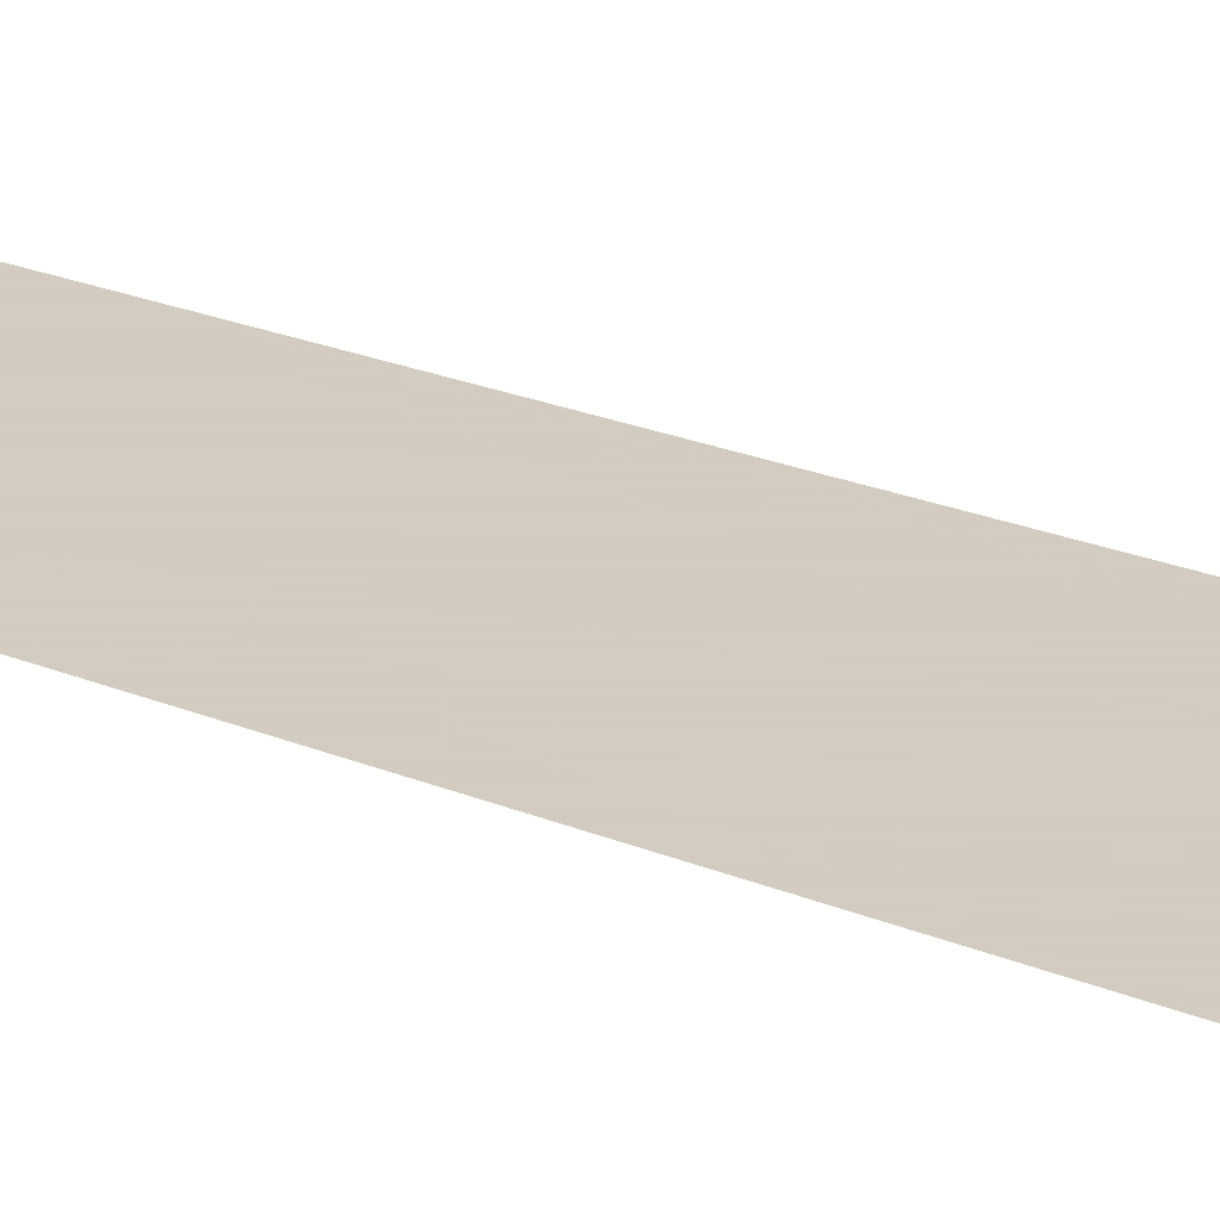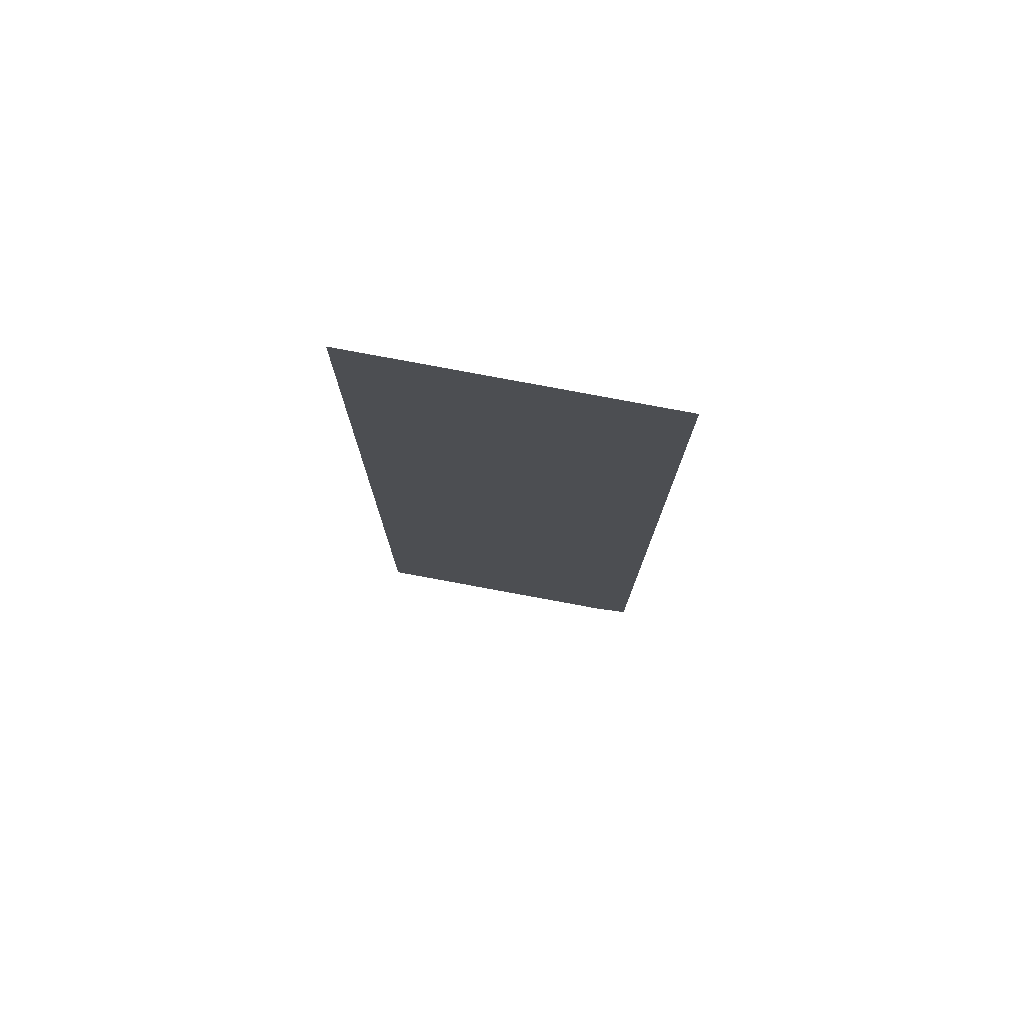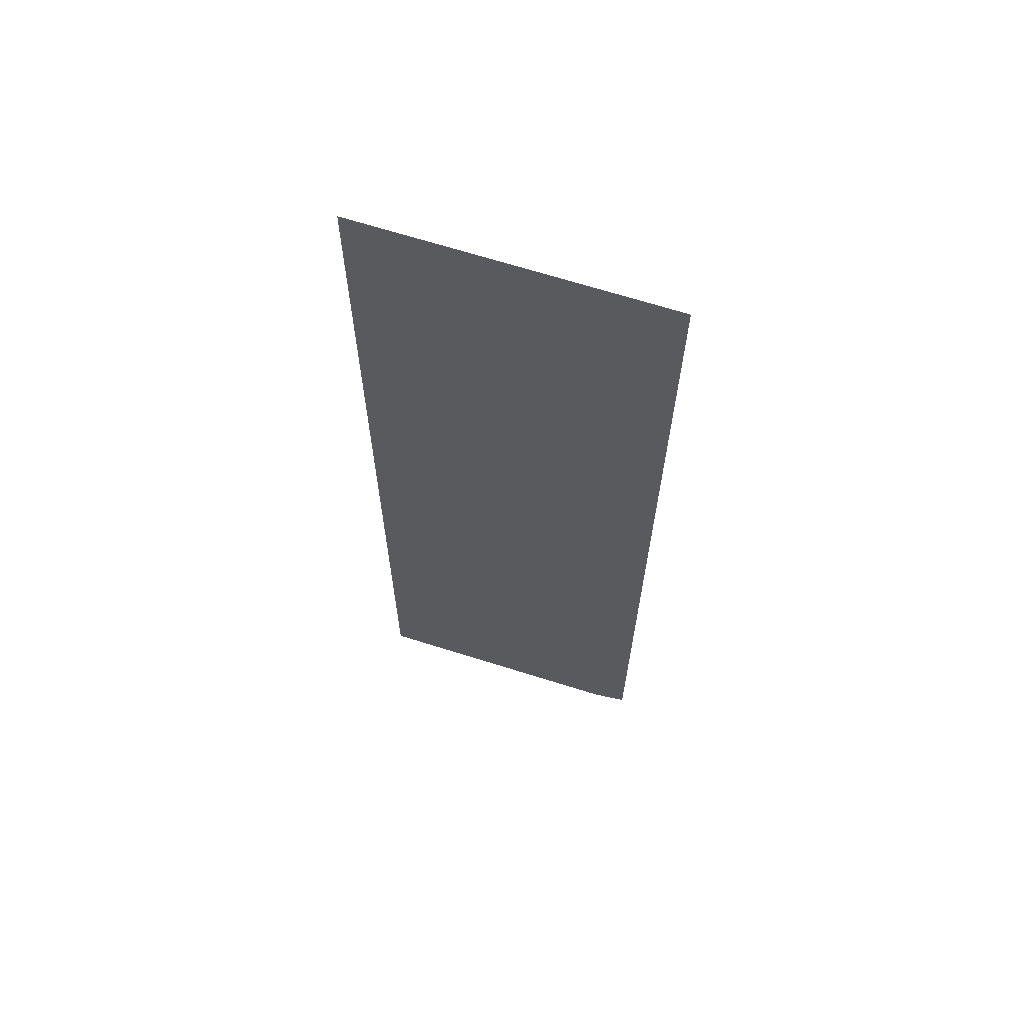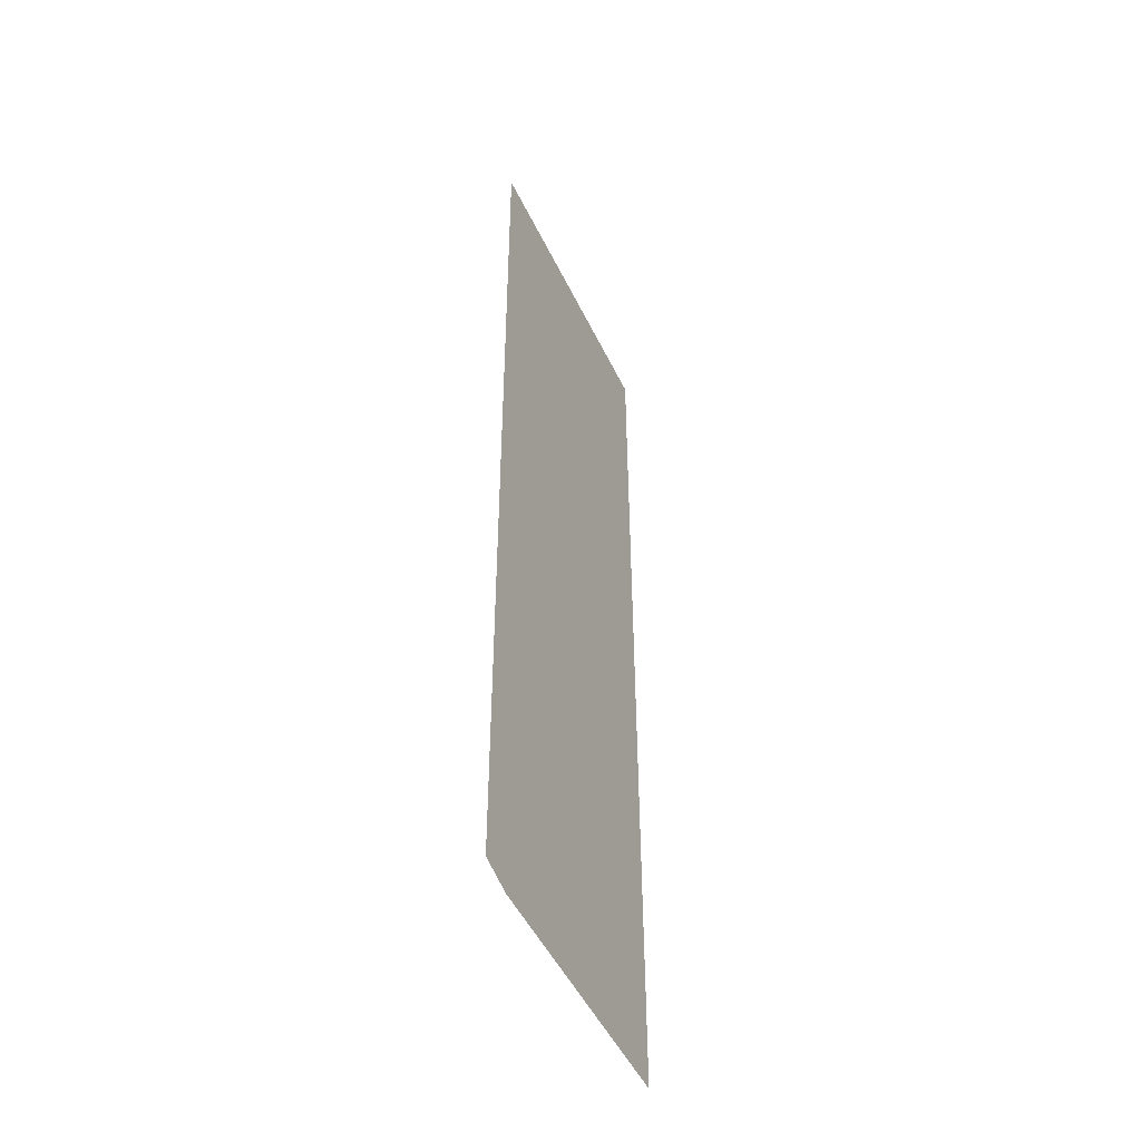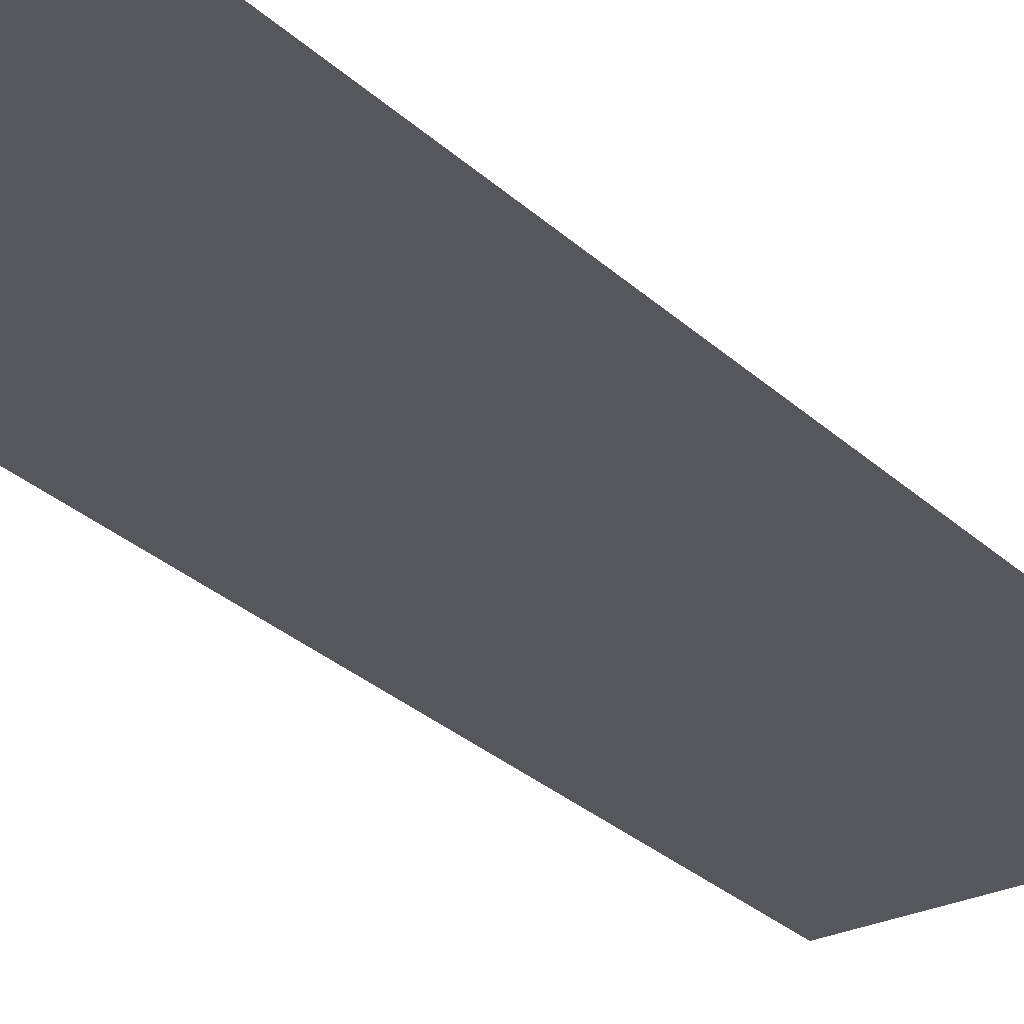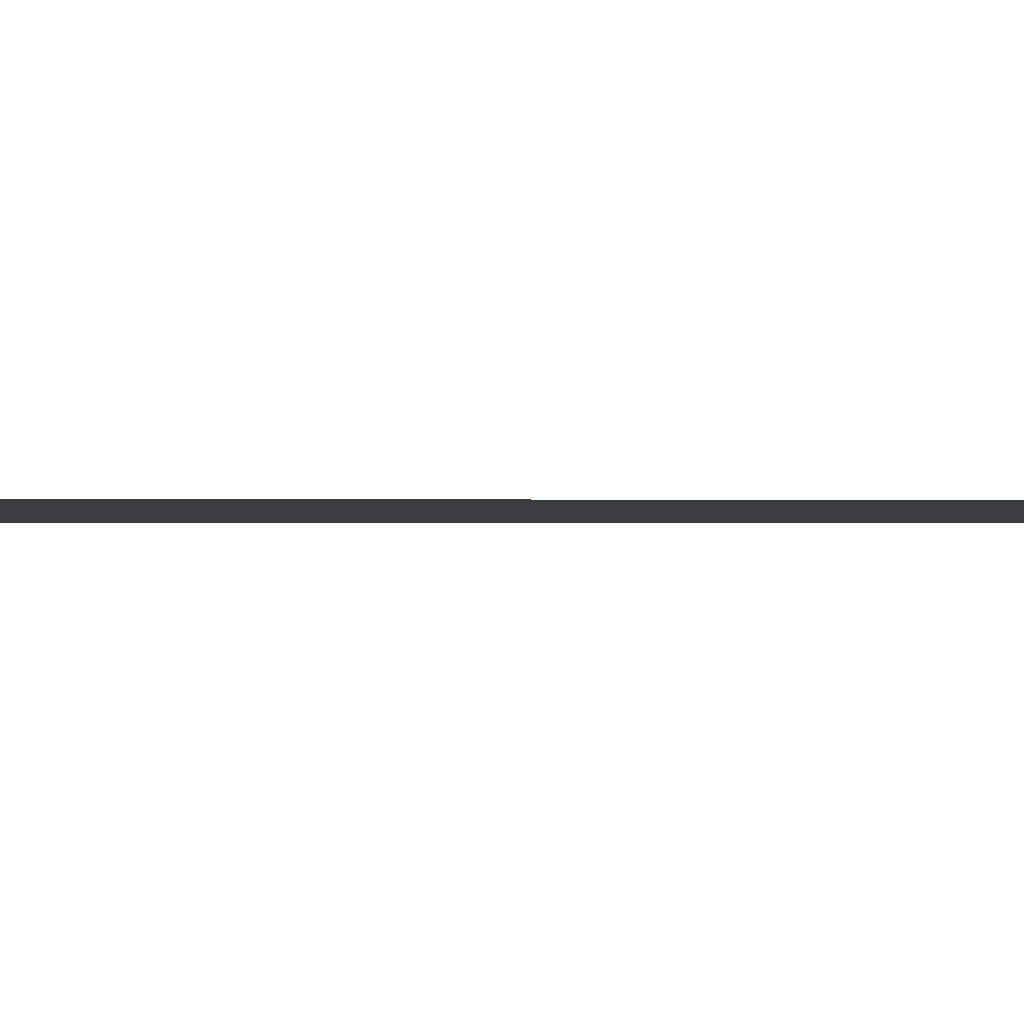
<metadata>
{"format":"obj","ext":"obj","renderer":"f3d","projection":"perspective","resolution":1024,"background":"white","views":[{"elev":24.3,"azim":-56.0,"up":"+Z"},{"elev":77.4,"azim":10.5,"up":"+Y"},{"elev":65.3,"azim":17.7,"up":"+Y"},{"elev":-49.4,"azim":114.8,"up":"+Y"},{"elev":-27.6,"azim":35.2,"up":"+Z"},{"elev":-1.9,"azim":88.6,"up":"+Z"}]}
</metadata>
<code>
v 0.04453 0.006444 0.0257
v 0.04447 -0.00692 0.0257
v 0.04029 0.00649 0.0257
v 0.04398 -0.007049 0.0257
v 0.04029 -0.007049 0.0257
f 1 2 1
f 1 1 3
f 3 2 1
f 3 1 3
f 4 3 1
f 2 4 1
f 2 1 2
f 2 2 4
f 5 3 3
f 5 3 4
f 5 4 2
f 5 5 2
f 5 2 3
f 5 3 5

</code>
